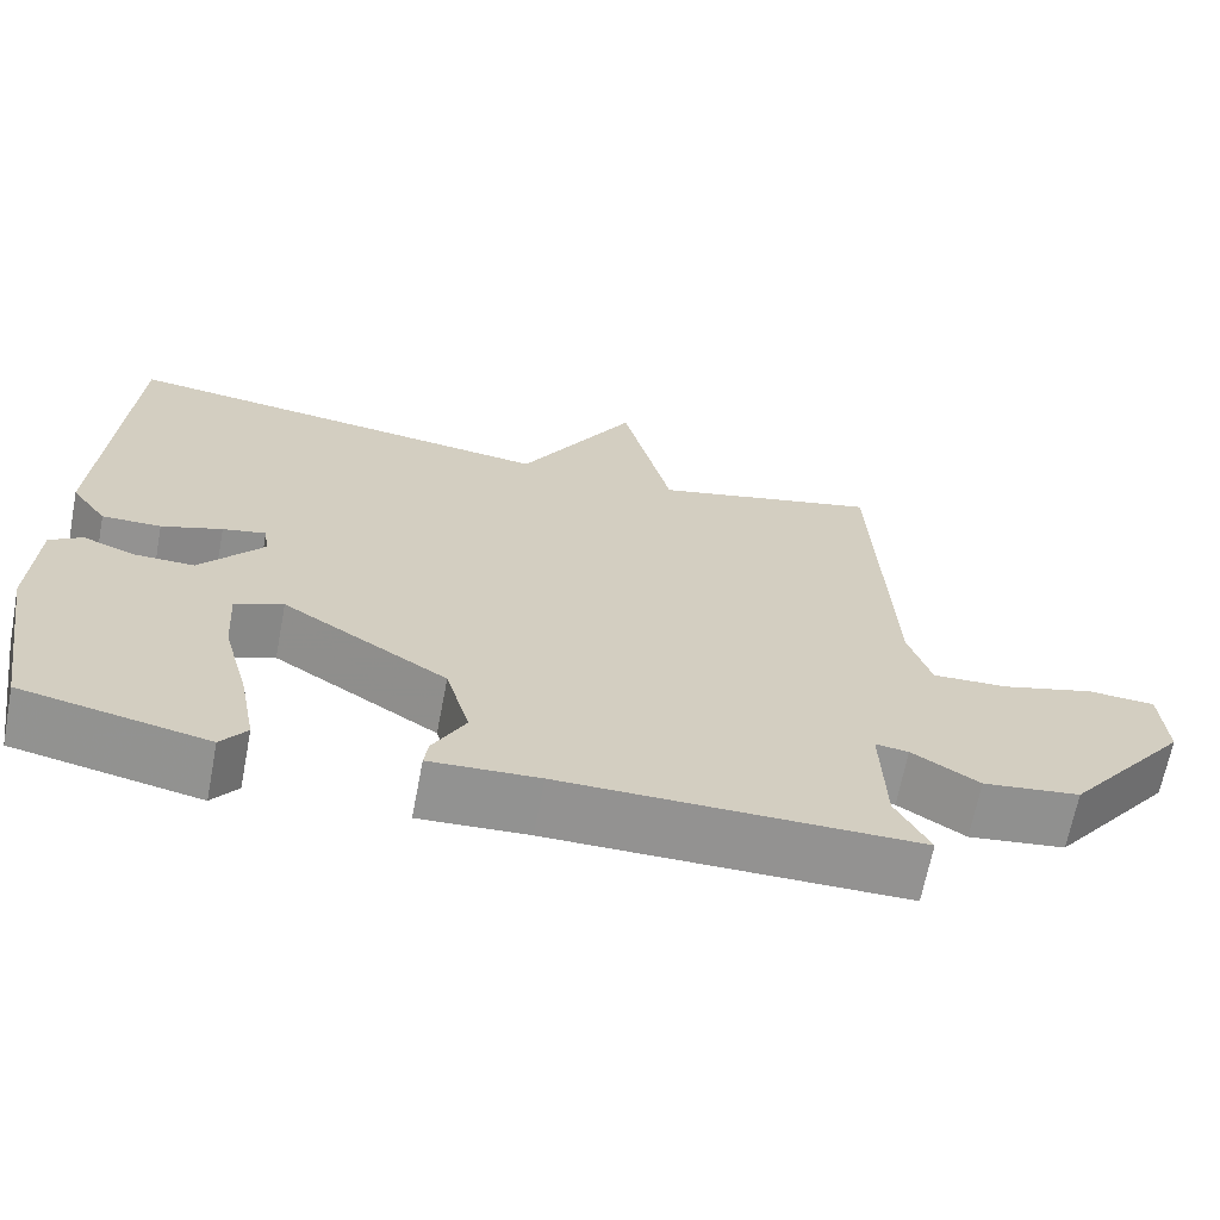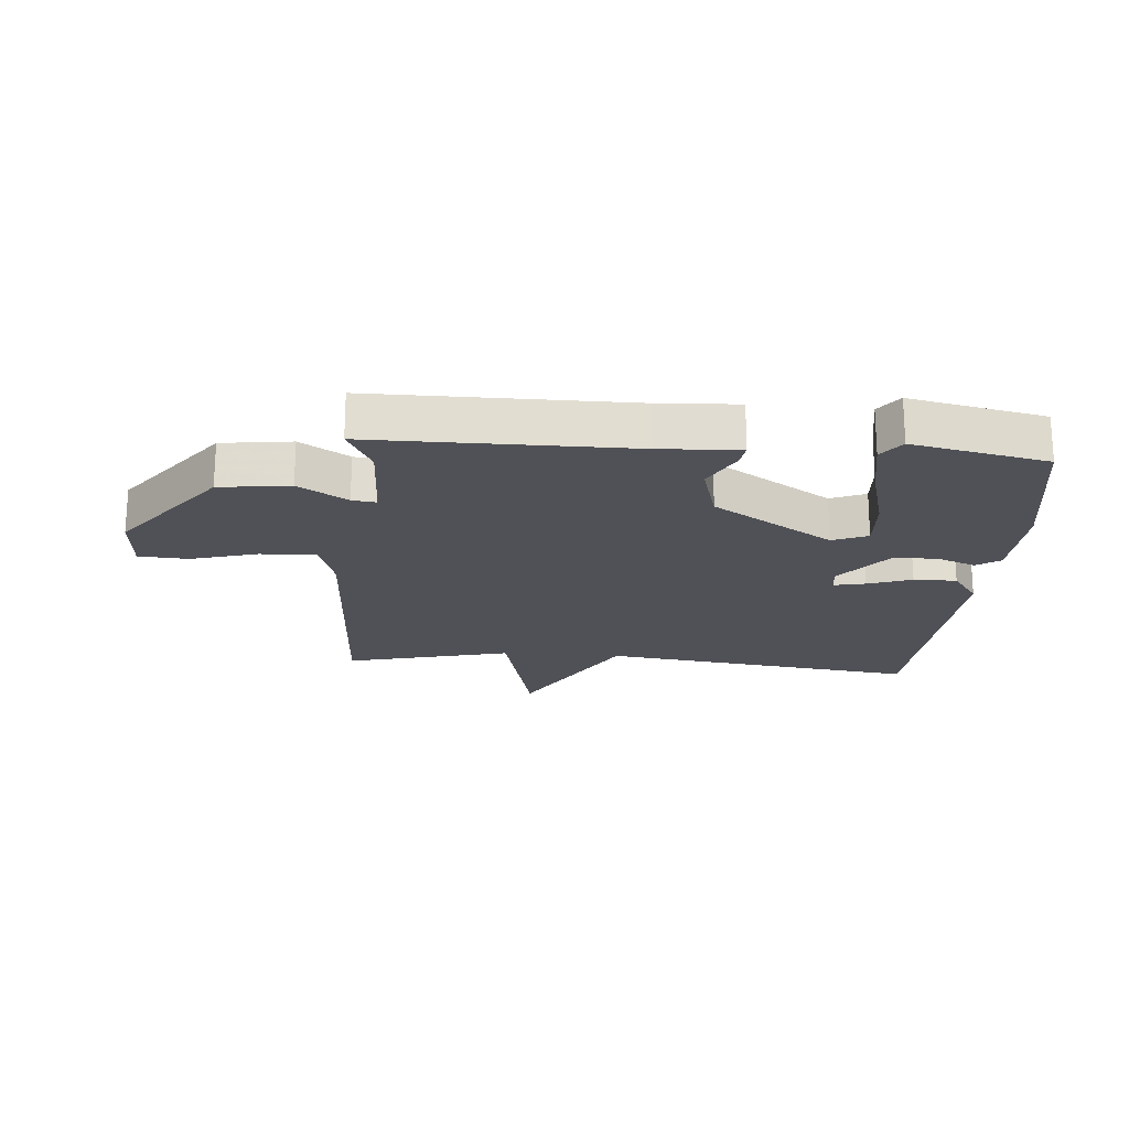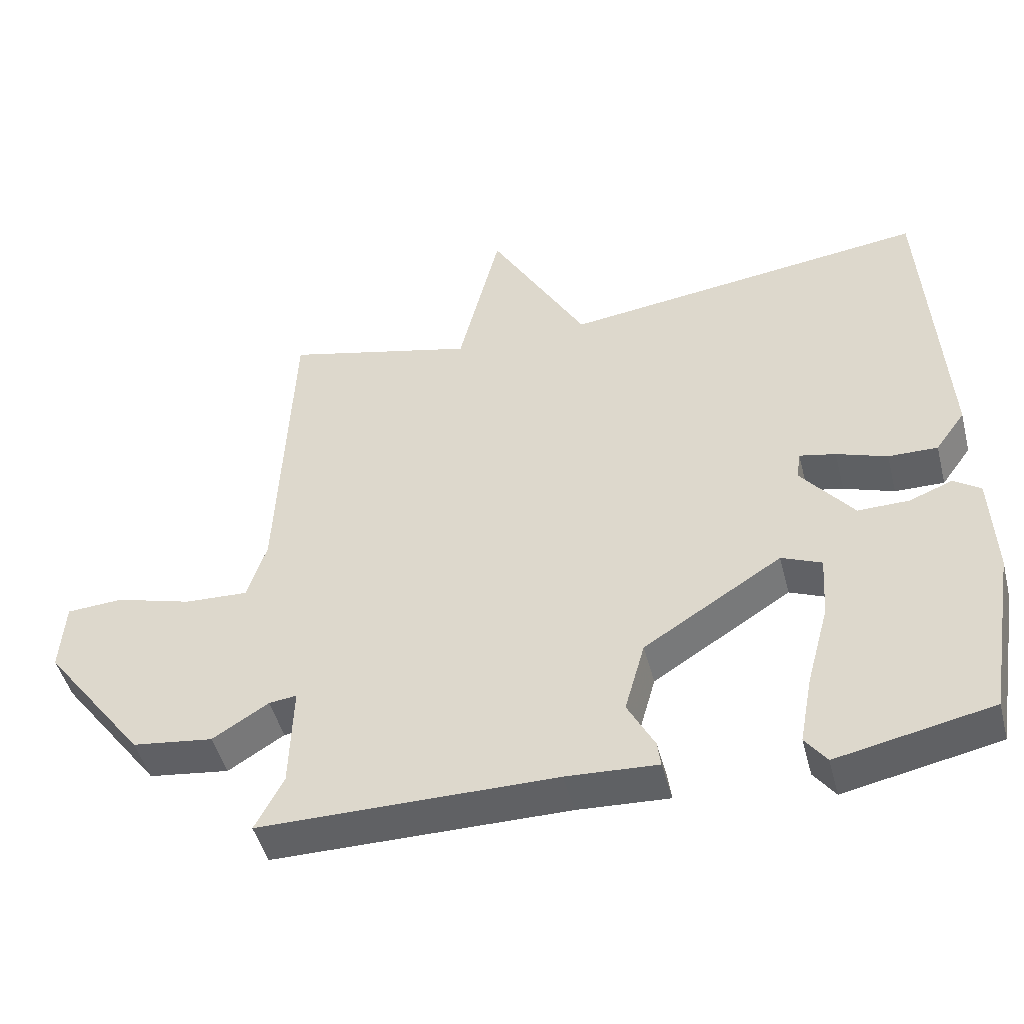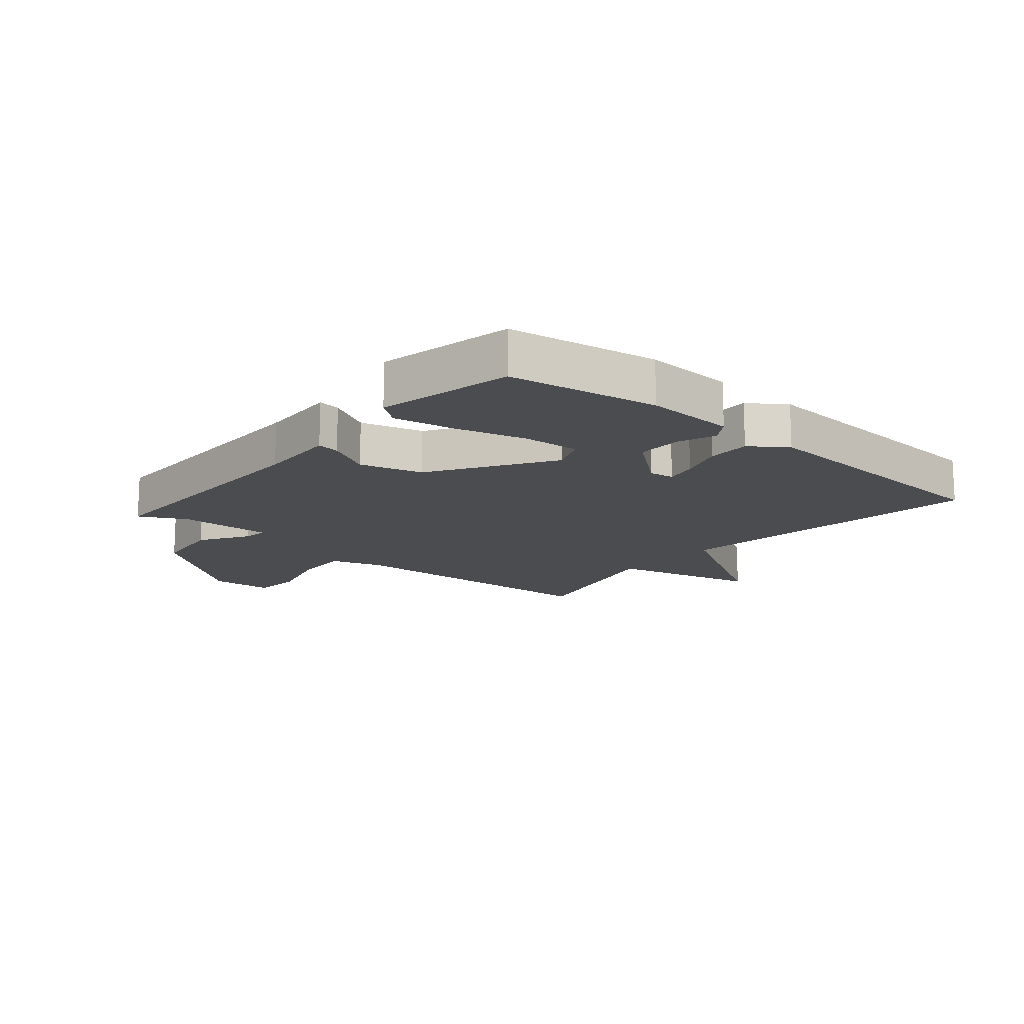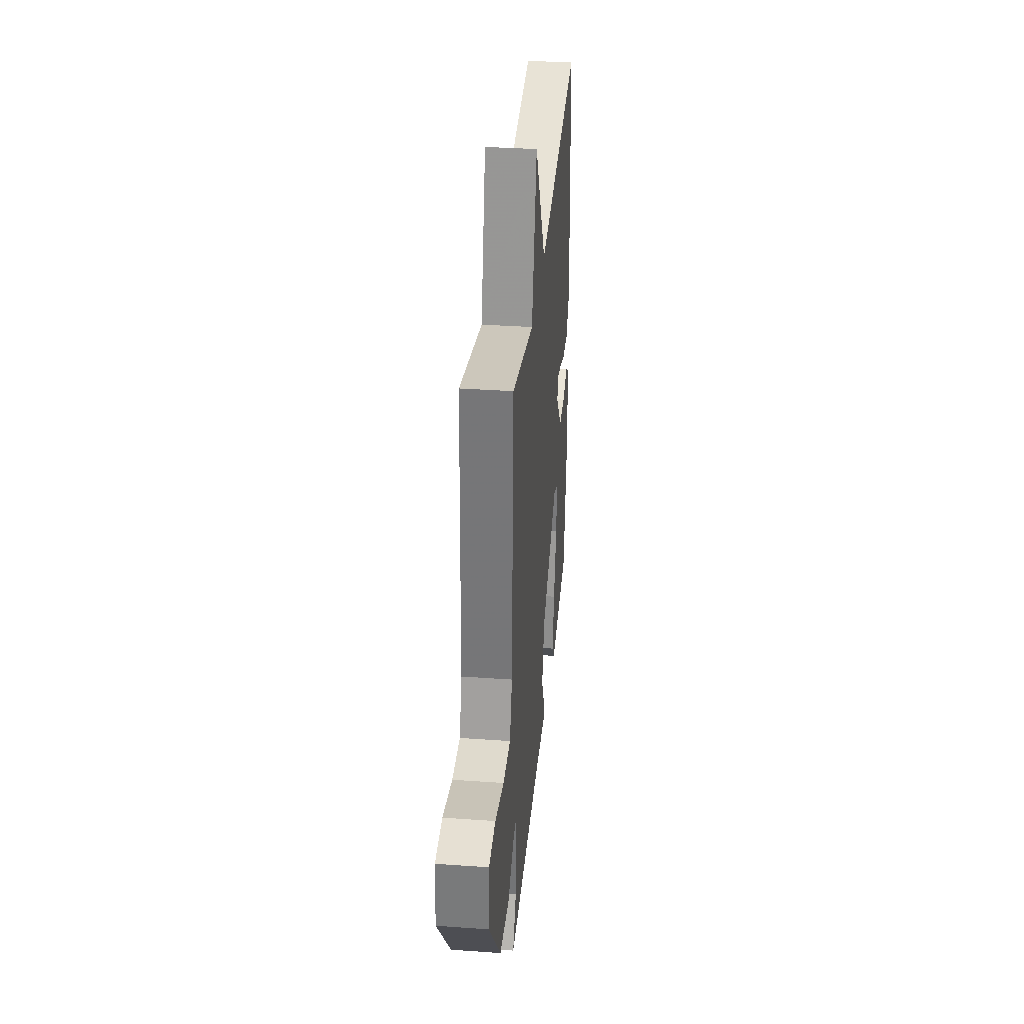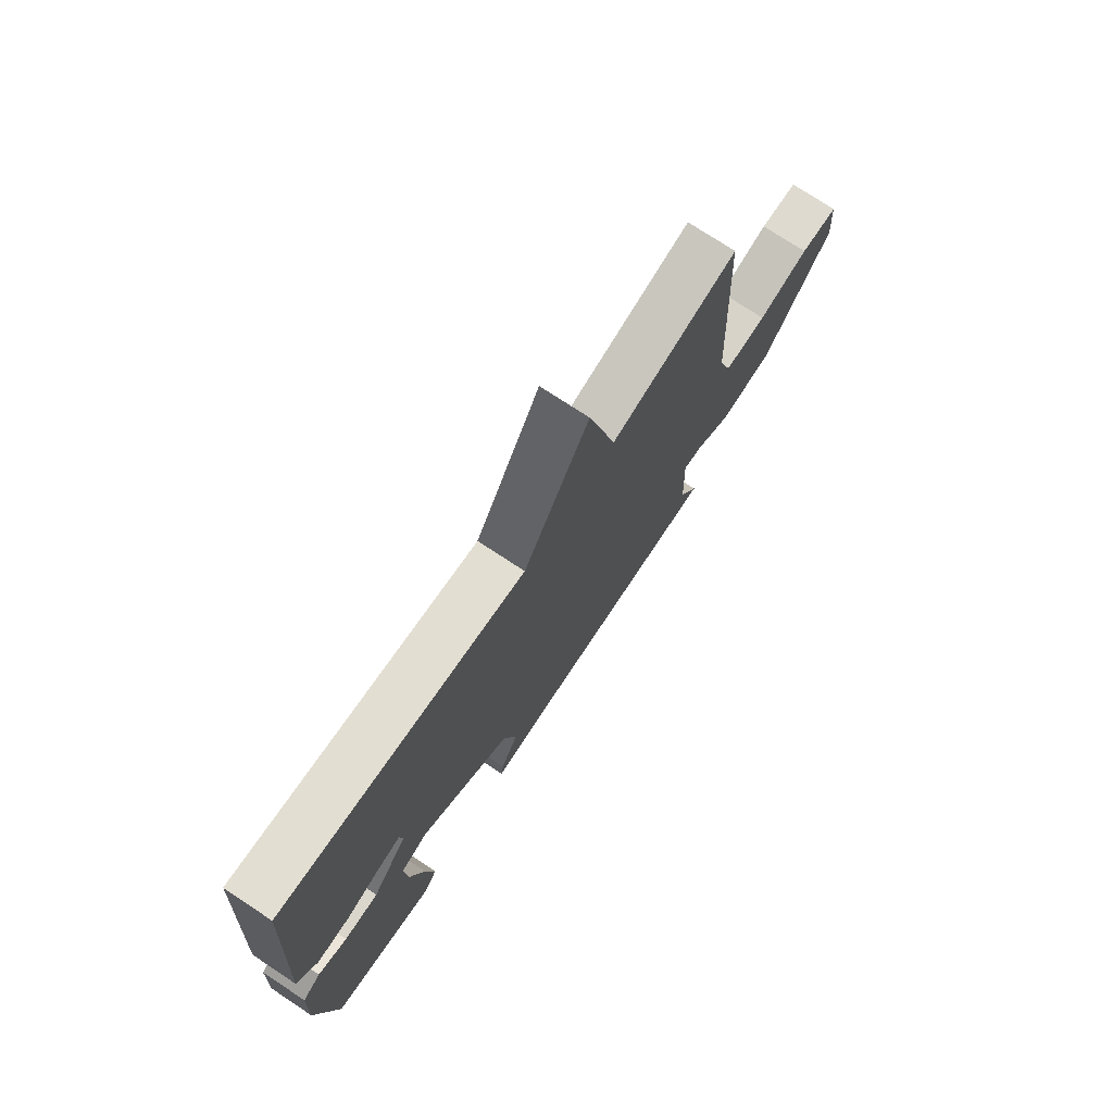
<metadata>
{"format":"obj","ext":"obj","renderer":"f3d","projection":"perspective","resolution":1024,"background":"white","views":[{"elev":-66.5,"azim":-10.9,"up":"+Z"},{"elev":-20.4,"azim":175.4,"up":"+Y"},{"elev":-46.9,"azim":-165.7,"up":"+Z"},{"elev":-14.9,"azim":-130.6,"up":"+Y"},{"elev":35.1,"azim":95.4,"up":"+Z"},{"elev":74.3,"azim":-56.5,"up":"+Z"}]}
</metadata>
<code>
v -0.5 0.07 -0.5
v -0.541 0.07 -0.253
v -0.534 0.07 -0.104
v -0.495 0.07 -0.078
v -0.433 0.07 -0.102
v -0.359 0.07 -0.103
v -0.283 0.07 -0.009
v -0.289 0.07 0.032
v -0.341 0.07 0.021
v -0.414 0.07 -0.004
v -0.485 0.07 -0.005
v -0.528 0.07 0.054
v -0.5 0.07 0.5
v 0.026 0.07 0.433
v 0.166 0.07 0.675
v 0.226 0.07 0.433
v 0.5 0.07 0.5
v 0.521 0.07 0.045
v 0.549 0.07 -0.042
v 0.641 0.07 -0.038
v 0.751 0.07 -0.007
v 0.833 0.07 -0.012
v 0.84 0.07 -0.116
v 0.692 0.07 -0.31
v 0.575 0.07 -0.325
v 0.494 0.07 -0.275
v 0.454 0.07 -0.27
v 0.459 0.07 -0.422
v 0.5 0.07 -0.5
v 0.072 0.07 -0.5
v -0.06 0.07 -0.507
v -0.055 0.07 -0.47
v -0.016 0.07 -0.397
v -0.045 0.07 -0.294
v -0.244 0.07 -0.169
v -0.302 0.07 -0.193
v -0.296 0.07 -0.286
v -0.264 0.07 -0.404
v -0.245 0.07 -0.505
v -0.276 0.07 -0.546
v -0.5 0 -0.5
v -0.541 0 -0.253
v -0.534 0 -0.104
v -0.495 0 -0.078
v -0.433 0 -0.102
v -0.359 0 -0.103
v -0.283 0 -0.009
v -0.289 0 0.032
v -0.341 0 0.021
v -0.414 0 -0.004
v -0.485 0 -0.005
v -0.528 0 0.054
v -0.5 0 0.5
v 0.026 0 0.433
v 0.166 0 0.675
v 0.226 0 0.433
v 0.5 0 0.5
v 0.521 0 0.045
v 0.549 0 -0.042
v 0.641 0 -0.038
v 0.751 0 -0.007
v 0.833 0 -0.012
v 0.84 0 -0.116
v 0.692 0 -0.31
v 0.575 0 -0.325
v 0.494 0 -0.275
v 0.454 0 -0.27
v 0.459 0 -0.422
v 0.5 0 -0.5
v 0.072 0 -0.5
v -0.06 0 -0.507
v -0.055 0 -0.47
v -0.016 0 -0.397
v -0.045 0 -0.294
v -0.244 0 -0.169
v -0.302 0 -0.193
v -0.296 0 -0.286
v -0.264 0 -0.404
v -0.245 0 -0.505
v -0.276 0 -0.546
f 3 4 5
f 2 3 5
f 1 2 5
f 40 1 5
f 39 40 5
f 38 39 5
f 37 38 5
f 36 37 5 6
f 35 36 6 7
f 34 35 7 8
f 30 31 32 33
f 30 33 34
f 29 30 34
f 28 29 34
f 27 28 34 8
f 24 25 26
f 23 24 26
f 22 23 26
f 21 22 26
f 20 21 26
f 19 20 26 27
f 18 19 27 8
f 16 17 18 8
f 14 15 16
f 12 13 14
f 11 12 14
f 10 11 14
f 9 10 14
f 8 9 14 16
f 45 44 43
f 45 43 42
f 45 42 41
f 45 41 80
f 45 80 79
f 45 79 78
f 45 78 77
f 46 45 77 76
f 47 46 76 75
f 48 47 75 74
f 73 72 71 70
f 74 73 70
f 74 70 69
f 74 69 68
f 48 74 68 67
f 66 65 64
f 66 64 63
f 66 63 62
f 66 62 61
f 66 61 60
f 67 66 60 59
f 48 67 59 58
f 48 58 57 56
f 56 55 54
f 54 53 52
f 54 52 51
f 54 51 50
f 54 50 49
f 56 54 49 48
f 1 41 42 2
f 2 42 43 3
f 3 43 44 4
f 4 44 45 5
f 5 45 46 6
f 6 46 47 7
f 7 47 48 8
f 8 48 49 9
f 9 49 50 10
f 10 50 51 11
f 11 51 52 12
f 12 52 53 13
f 13 53 54 14
f 14 54 55 15
f 15 55 56 16
f 16 56 57 17
f 17 57 58 18
f 18 58 59 19
f 19 59 60 20
f 20 60 61 21
f 21 61 62 22
f 22 62 63 23
f 23 63 64 24
f 24 64 65 25
f 25 65 66 26
f 26 66 67 27
f 27 67 68 28
f 28 68 69 29
f 29 69 70 30
f 30 70 71 31
f 31 71 72 32
f 32 72 73 33
f 33 73 74 34
f 34 74 75 35
f 35 75 76 36
f 36 76 77 37
f 37 77 78 38
f 38 78 79 39
f 39 79 80 40
f 40 80 41 1

</code>
